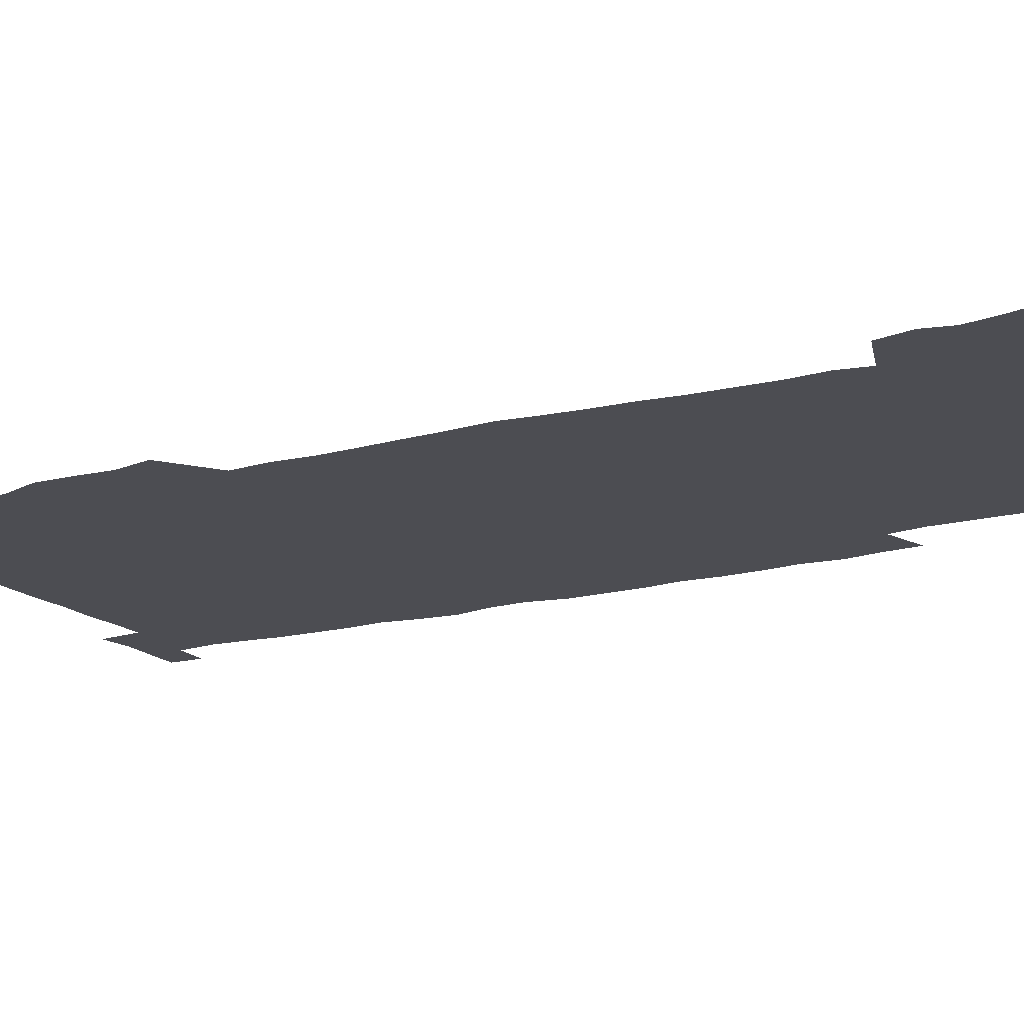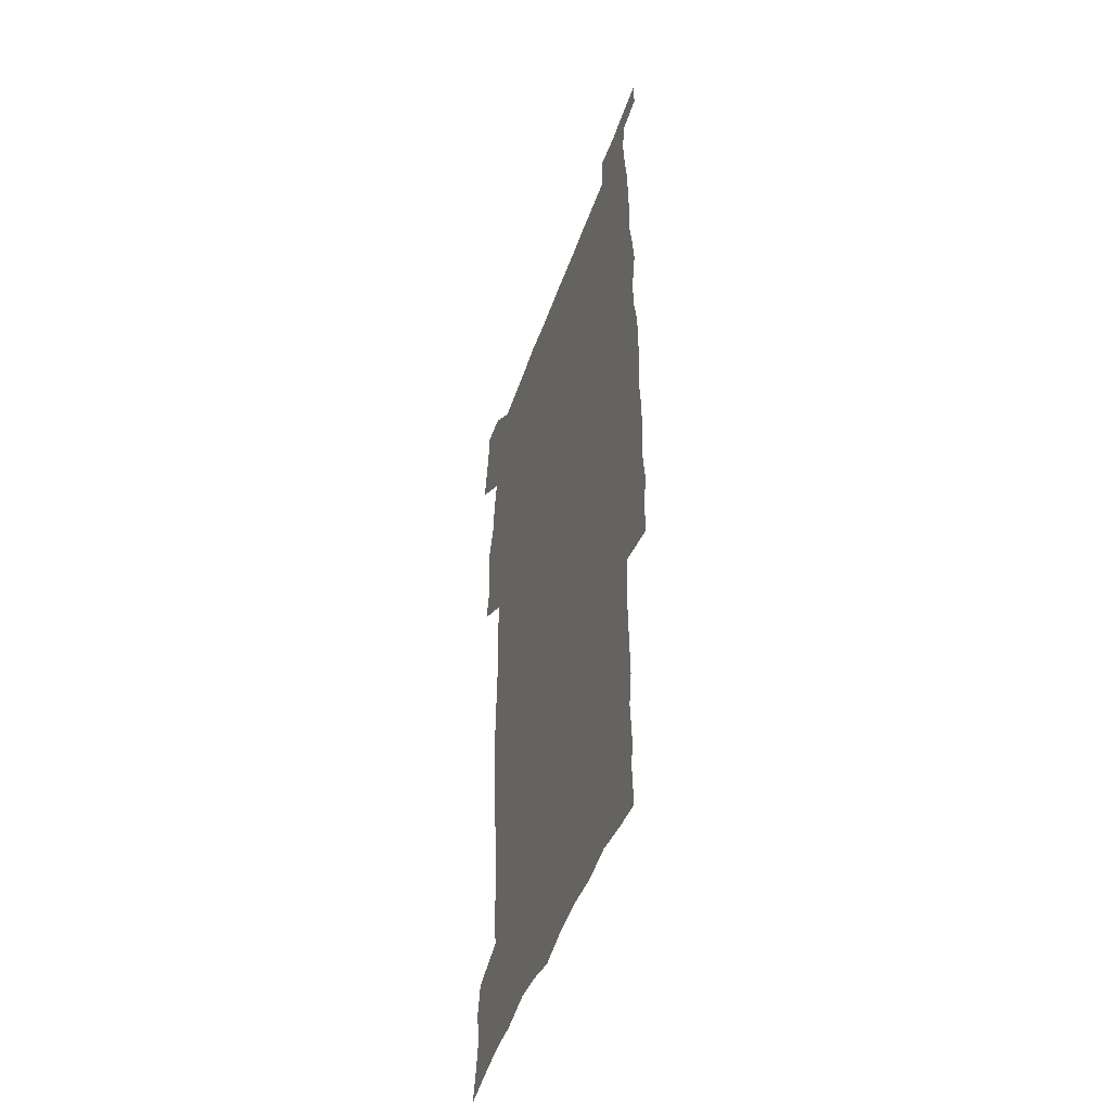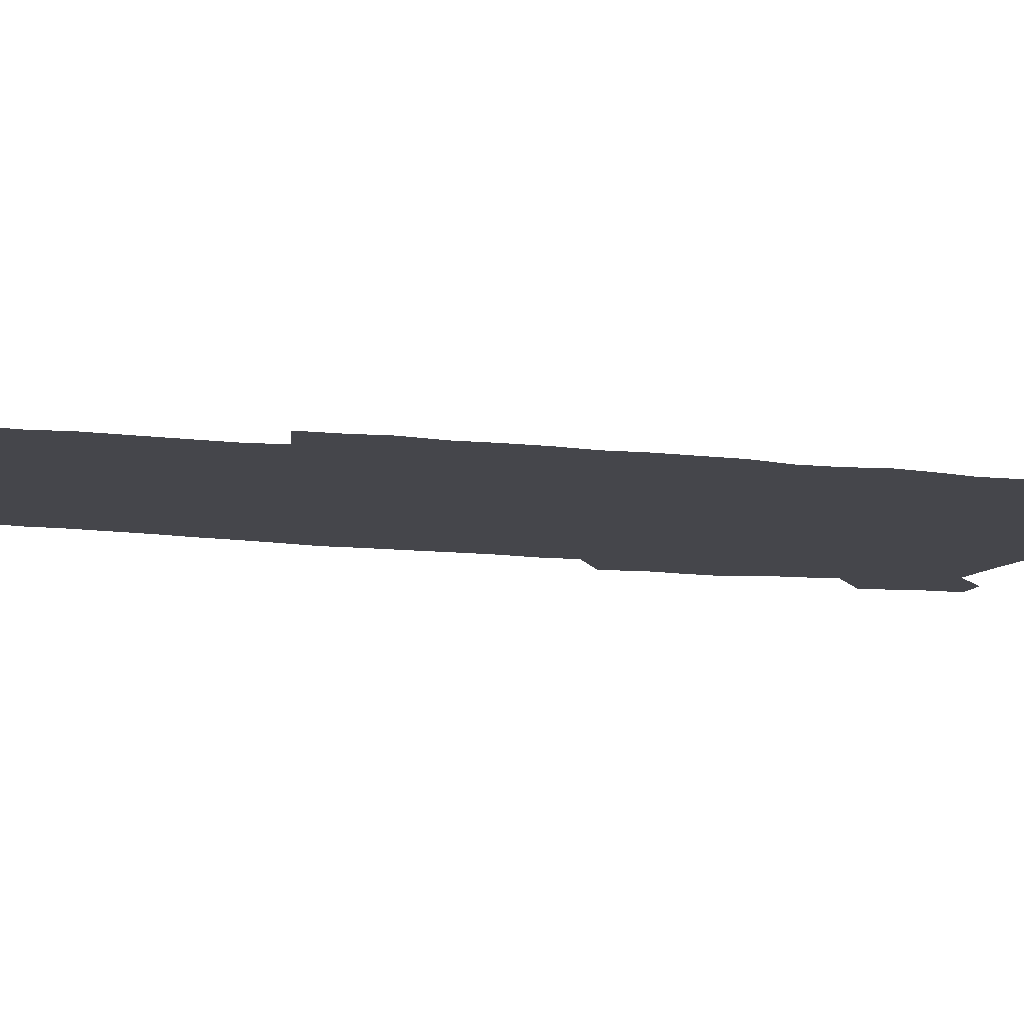
<metadata>
{"format":"obj","ext":"obj","renderer":"f3d","projection":"perspective","resolution":1024,"background":"white","views":[{"elev":-16.3,"azim":-60.1,"up":"+Z"},{"elev":-49.2,"azim":71.0,"up":"+Y"},{"elev":-10.1,"azim":71.6,"up":"+Z"}]}
</metadata>
<code>
v 443.2 558.4 0
v 445.6 572.4 0
v 447.8 586.3 0
v 447.9 600.7 0
v 459.6 158.5 0
v 463 173 0
v 465.1 186.7 0
v 462.2 198 0
v 465 212.2 0
v 455.1 448.4 0
v 458.3 464.3 0
v 457 479.6 0
v 456.4 494.7 0
v 461.7 510.5 0
v 462.4 525.5 0
v 465.4 540.4 0
v 464 555.7 0
v 464.7 570.2 0
v 464.7 584.6 0
v 463.6 599.6 0
v 475.2 161 0
v 479.6 176.6 0
v 483.3 191.6 0
v 480.6 202.9 0
v 484.8 219.3 0
v 482.3 231.6 0
v 482.9 247.2 0
v 482 262 0
v 481.1 277.3 0
v 479.3 292 0
v 478.4 307.4 0
v 476.9 322.6 0
v 474.8 337.7 0
v 475.8 354.1 0
v 476.1 370.2 0
v 476.6 386.4 0
v 476.9 402.3 0
v 475.4 417.9 0
v 476.5 433.8 0
v 475.1 449.2 0
v 477.3 464.8 0
v 475.3 480 0
v 478.7 495.3 0
v 479.9 510 0
v 479.2 524.8 0
v 482.5 539.3 0
v 481.1 554.4 0
v 480.5 569.2 0
v 480.8 583.4 0
v 490.7 163 0
v 494.5 178.8 0
v 495.3 192.2 0
v 497.2 207.1 0
v 499.9 223.5 0
v 497.7 236.2 0
v 500.2 253.1 0
v 499.3 267.5 0
v 499.5 283.1 0
v 498.9 297.9 0
v 497.1 312.3 0
v 496 327.4 0
v 495.5 342.8 0
v 494.7 357.9 0
v 495.8 374.1 0
v 496 389.4 0
v 495.1 404.4 0
v 495.3 419.8 0
v 494.9 435 0
v 494.1 450.1 0
v 495.4 465.4 0
v 496.3 480.4 0
v 496 495.1 0
v 497.6 509.8 0
v 497.6 524.3 0
v 498.3 538.7 0
v 499.1 552.6 0
v 496.8 568.4 0
v 495.3 583.9 0
v 504.6 162.5 0
v 508.5 179.2 0
v 509.4 193.4 0
v 515.8 214 0
v 516.1 228.1 0
v 515.9 242.2 0
v 515.2 256.2 0
v 515.1 271.2 0
v 515.8 287 0
v 513.8 300.5 0
v 512.9 315.2 0
v 512.8 330.7 0
v 511 345 0
v 511.4 360.4 0
v 513.4 376.9 0
v 512.8 391.3 0
v 512.2 406 0
v 511.5 420.8 0
v 512.3 436 0
v 512.7 451 0
v 512.6 465.8 0
v 513.3 480.5 0
v 513 495.1 0
v 513 509.6 0
v 513.4 524 0
v 513.5 538.3 0
v 513.7 552.5 0
v 512.5 567.6 0
v 509.9 584.8 0
v 521.9 165.4 0
v 523.9 180.9 0
v 527.5 199.4 0
v 529.9 216.3 0
v 529.6 229.5 0
v 531.7 246.1 0
v 529.9 258.8 0
v 530.1 273.8 0
v 529.8 288.5 0
v 529.1 303 0
v 527.6 317 0
v 528.8 333.6 0
v 528.6 348.3 0
v 527.3 362.5 0
v 527.6 377.4 0
v 528.2 392.6 0
v 527.8 406.9 0
v 528 421.7 0
v 526.7 436.4 0
v 528 451.6 0
v 528.4 466.2 0
v 528.5 480.6 0
v 528.8 495 0
v 528.6 509.4 0
v 528.5 523.7 0
v 529.4 537.7 0
v 528.5 552.6 0
v 527.1 568.2 0
v 524.4 586.4 0
v 536.1 163.1 0
v 540 184 0
v 541.6 200.2 0
v 542.8 215.6 0
v 544.2 232.4 0
v 544.5 246.8 0
v 544 260.1 0
v 544.3 274.9 0
v 544.3 290.2 0
v 543.6 304.8 0
v 543 319.4 0
v 542.9 334.3 0
v 542.9 349.5 0
v 542.6 364 0
v 542.4 378.5 0
v 542.3 392.9 0
v 541.6 406.8 0
v 543.4 422.9 0
v 542.6 437.3 0
v 543.1 452.1 0
v 543.1 466.4 0
v 542.3 480.9 0
v 543.5 495.3 0
v 543.3 509.5 0
v 544.1 523.6 0
v 543.4 538.6 0
v 543 552.9 0
v 542.1 568.1 0
v 540.7 584.5 0
v 550.7 159 0
v 554.1 182.1 0
v 555.3 198.9 0
v 556.6 216.3 0
v 557.6 232.7 0
v 557.7 247 0
v 558.3 261.8 0
v 557.8 274.8 0
v 558.2 292.3 0
v 557.5 305.8 0
v 557.2 320.3 0
v 557 335.1 0
v 556.9 349.9 0
v 556.8 364.6 0
v 556.8 379.2 0
v 556.9 393.5 0
v 557.2 408.6 0
v 557.5 423.1 0
v 557.4 437.6 0
v 557.8 452.4 0
v 558 466.7 0
v 557.6 481.1 0
v 558.3 495.4 0
v 557.9 509.6 0
v 558.1 523.7 0
v 558 538.2 0
v 557.6 553 0
v 557.1 567.8 0
v 555.7 584.9 0
v 567.3 162.5 0
v 569 183.5 0
v 570.1 201 0
v 570.7 218.3 0
v 571 232.4 0
v 571.3 248.5 0
v 571.4 261.9 0
v 571.2 275.2 0
v 571.5 292.6 0
v 571.6 306.7 0
v 571.3 321 0
v 571.3 336.1 0
v 571.1 350.6 0
v 570.9 365.3 0
v 570.6 378.9 0
v 571.6 394.9 0
v 571.7 409 0
v 571.8 423.2 0
v 571.8 437.7 0
v 572 452.1 0
v 572.2 467 0
v 572.3 481.2 0
v 572.4 495.4 0
v 572.3 509.7 0
v 572.2 524.2 0
v 572.5 538 0
v 572 553.8 0
v 571.8 568.3 0
v 570.8 585 0
v 582.8 163 0
v 583.4 183.2 0
v 584.4 198.6 0
v 584.5 216.3 0
v 584.7 232.6 0
v 585.1 246.8 0
v 584.8 261.7 0
v 585 275.3 0
v 585.9 290.2 0
v 585.5 306.8 0
v 585.4 321 0
v 585.2 336.1 0
v 585.2 351 0
v 585 365.9 0
v 585.4 380.7 0
v 585.5 394.9 0
v 585.6 409.6 0
v 586.1 423.4 0
v 586.2 437.9 0
v 586.2 452.2 0
v 586.3 466.8 0
v 586.6 481.2 0
v 586.6 495.5 0
v 586.6 509.8 0
v 586.6 524.1 0
v 586.7 538.8 0
v 586.9 553 0
v 586.6 568.2 0
v 586.2 584.3 0
v 598.2 161.4 0
v 598 180.1 0
v 598.8 197.4 0
v 598.2 216.6 0
v 598.7 231 0
v 599 245.8 0
v 598.9 260.7 0
v 598.8 276.7 0
v 599.9 289.6 0
v 599.3 306.5 0
v 599.3 320.9 0
v 599.5 335.1 0
v 599.2 351.4 0
v 599.1 366.1 0
v 599.3 380.4 0
v 599.6 394.8 0
v 600.2 409.1 0
v 600.2 423.6 0
v 600.3 437.8 0
v 600.5 452.1 0
v 600.9 466.2 0
v 601 481.2 0
v 601 495.7 0
v 600.9 509.9 0
v 601.1 524.4 0
v 601.1 538.7 0
v 601.4 553.6 0
v 601.4 568.3 0
v 601.2 585 0
v 613 163.2 0
v 611.9 183.4 0
v 613.6 196.1 0
v 612.8 213.8 0
v 612.9 229.2 0
v 613.5 243.8 0
v 613.7 258.9 0
v 613.4 274.7 0
v 613.7 289.4 0
v 612.9 306.4 0
v 613.6 320.3 0
v 613.4 335.5 0
v 613.9 349.9 0
v 613.6 365 0
v 613.9 379.5 0
v 614.1 394 0
v 614.4 408.6 0
v 614.9 423 0
v 614.8 437.5 0
v 615.4 452 0
v 614.9 467.8 0
v 615.9 481.8 0
v 615.5 495.9 0
v 615.6 510.2 0
v 615.7 524.7 0
v 614.9 538.4 0
v 616.1 554.1 0
v 615.8 568.1 0
v 616.1 584.3 0
v 628.6 159.9 0
v 627.1 179.2 0
v 628.3 193.7 0
v 627.6 210.9 0
v 627.4 226.9 0
v 628.3 241.6 0
v 628.3 257.3 0
v 627.9 273.3 0
v 628.2 288.5 0
v 627.1 304.6 0
v 628.6 318.6 0
v 628.6 333.6 0
v 628.4 348.8 0
v 628.9 363.3 0
v 628.5 378.4 0
v 629.3 392.8 0
v 630.1 407.3 0
v 630.7 422 0
v 630.3 437.1 0
v 630.2 452.1 0
v 629.1 467.1 0
v 631.1 481.6 0
v 630.8 496 0
v 632 510.8 0
v 631.2 525.3 0
v 630.4 539.7 0
v 630.8 554.4 0
v 630.5 568.8 0
v 631 584.3 0
v 632.6 602.7 0
v 643.5 157.7 0
v 642.6 175.2 0
v 644 189.7 0
v 642.9 207.5 0
v 645.2 221.6 0
v 644.7 237.6 0
v 644.3 253.7 0
v 644 269.9 0
v 646.1 284.3 0
v 644.7 300.8 0
v 644.9 315.9 0
v 643.9 331.6 0
v 645.4 346 0
v 644.7 361.3 0
v 646.1 375.8 0
v 646.6 390.7 0
v 647.7 405.4 0
v 646.8 420.9 0
v 647.1 436 0
v 646.5 451.4 0
v 646.6 466.6 0
v 645.3 481.5 0
v 646.1 495.9 0
v 647.8 511.1 0
v 646.6 525.9 0
v 645.1 540.1 0
v 646.7 555.2 0
v 645.1 569.5 0
v 645.7 584.6 0
v 647.1 600.8 0
v 665.5 279.3 0
v 666 294.7 0
v 667.9 309.4 0
v 666.2 325.9 0
v 667.2 340.9 0
v 667.6 356.3 0
v 666.2 372.2 0
v 667.7 387.1 0
v 667.6 402.5 0
v 667.5 417.9 0
v 664.2 435 0
v 664.9 450.1 0
v 667.9 465.1 0
v 666.3 480.7 0
v 663.7 496.2 0
v 664.5 511.5 0
v 664.2 526.5 0
v 663.8 541.5 0
v 661.9 556.3 0
v 660.7 570.8 0
v 662.3 587.1 0
v 662.2 601.7 0
v 677.6 588.2 0
v 677 602.4 0
f 16 17 1
f 1 17 2
f 17 18 2
f 2 18 3
f 18 19 3
f 3 19 4
f 19 20 4
f 5 21 6
f 21 22 6
f 6 22 7
f 22 23 7
f 7 23 8
f 23 24 8
f 8 24 9
f 24 25 9
f 39 40 10
f 10 40 11
f 40 41 11
f 11 41 12
f 41 42 12
f 12 42 13
f 42 43 13
f 13 43 14
f 43 44 14
f 14 44 15
f 44 45 15
f 15 45 16
f 45 46 16
f 16 46 17
f 46 47 17
f 17 47 18
f 47 48 18
f 18 48 19
f 48 49 19
f 19 49 20
f 21 50 22
f 50 51 22
f 22 51 23
f 51 52 23
f 23 52 24
f 52 53 24
f 24 53 25
f 53 54 25
f 25 54 26
f 54 55 26
f 26 55 27
f 55 56 27
f 27 56 28
f 56 57 28
f 28 57 29
f 57 58 29
f 29 58 30
f 58 59 30
f 30 59 31
f 59 60 31
f 31 60 32
f 60 61 32
f 32 61 33
f 61 62 33
f 33 62 34
f 62 63 34
f 34 63 35
f 63 64 35
f 35 64 36
f 64 65 36
f 36 65 37
f 65 66 37
f 37 66 38
f 66 67 38
f 38 67 39
f 67 68 39
f 39 68 40
f 68 69 40
f 40 69 41
f 69 70 41
f 41 70 42
f 70 71 42
f 42 71 43
f 71 72 43
f 43 72 44
f 72 73 44
f 44 73 45
f 73 74 45
f 45 74 46
f 74 75 46
f 46 75 47
f 75 76 47
f 47 76 48
f 76 77 48
f 48 77 49
f 77 78 49
f 50 79 51
f 79 80 51
f 51 80 52
f 80 81 52
f 52 81 53
f 81 82 53
f 53 82 54
f 82 83 54
f 54 83 55
f 83 84 55
f 55 84 56
f 84 85 56
f 56 85 57
f 85 86 57
f 57 86 58
f 86 87 58
f 58 87 59
f 87 88 59
f 59 88 60
f 88 89 60
f 60 89 61
f 89 90 61
f 61 90 62
f 90 91 62
f 62 91 63
f 91 92 63
f 63 92 64
f 92 93 64
f 64 93 65
f 93 94 65
f 65 94 66
f 94 95 66
f 66 95 67
f 95 96 67
f 67 96 68
f 96 97 68
f 68 97 69
f 97 98 69
f 69 98 70
f 98 99 70
f 70 99 71
f 99 100 71
f 71 100 72
f 100 101 72
f 72 101 73
f 101 102 73
f 73 102 74
f 102 103 74
f 74 103 75
f 103 104 75
f 75 104 76
f 104 105 76
f 76 105 77
f 105 106 77
f 77 106 78
f 106 107 78
f 79 108 80
f 108 109 80
f 80 109 81
f 109 110 81
f 81 110 82
f 110 111 82
f 82 111 83
f 111 112 83
f 83 112 84
f 112 113 84
f 84 113 85
f 113 114 85
f 85 114 86
f 114 115 86
f 86 115 87
f 115 116 87
f 87 116 88
f 116 117 88
f 88 117 89
f 117 118 89
f 89 118 90
f 118 119 90
f 90 119 91
f 119 120 91
f 91 120 92
f 120 121 92
f 92 121 93
f 121 122 93
f 93 122 94
f 122 123 94
f 94 123 95
f 123 124 95
f 95 124 96
f 124 125 96
f 96 125 97
f 125 126 97
f 97 126 98
f 126 127 98
f 98 127 99
f 127 128 99
f 99 128 100
f 128 129 100
f 100 129 101
f 129 130 101
f 101 130 102
f 130 131 102
f 102 131 103
f 131 132 103
f 103 132 104
f 132 133 104
f 104 133 105
f 133 134 105
f 105 134 106
f 134 135 106
f 106 135 107
f 135 136 107
f 108 137 109
f 137 138 109
f 109 138 110
f 138 139 110
f 110 139 111
f 139 140 111
f 111 140 112
f 140 141 112
f 112 141 113
f 141 142 113
f 113 142 114
f 142 143 114
f 114 143 115
f 143 144 115
f 115 144 116
f 144 145 116
f 116 145 117
f 145 146 117
f 117 146 118
f 146 147 118
f 118 147 119
f 147 148 119
f 119 148 120
f 148 149 120
f 120 149 121
f 149 150 121
f 121 150 122
f 150 151 122
f 122 151 123
f 151 152 123
f 123 152 124
f 152 153 124
f 124 153 125
f 153 154 125
f 125 154 126
f 154 155 126
f 126 155 127
f 155 156 127
f 127 156 128
f 156 157 128
f 128 157 129
f 157 158 129
f 129 158 130
f 158 159 130
f 130 159 131
f 159 160 131
f 131 160 132
f 160 161 132
f 132 161 133
f 161 162 133
f 133 162 134
f 162 163 134
f 134 163 135
f 163 164 135
f 135 164 136
f 164 165 136
f 137 166 138
f 166 167 138
f 138 167 139
f 167 168 139
f 139 168 140
f 168 169 140
f 140 169 141
f 169 170 141
f 141 170 142
f 170 171 142
f 142 171 143
f 171 172 143
f 143 172 144
f 172 173 144
f 144 173 145
f 173 174 145
f 145 174 146
f 174 175 146
f 146 175 147
f 175 176 147
f 147 176 148
f 176 177 148
f 148 177 149
f 177 178 149
f 149 178 150
f 178 179 150
f 150 179 151
f 179 180 151
f 151 180 152
f 180 181 152
f 152 181 153
f 181 182 153
f 153 182 154
f 182 183 154
f 154 183 155
f 183 184 155
f 155 184 156
f 184 185 156
f 156 185 157
f 185 186 157
f 157 186 158
f 186 187 158
f 158 187 159
f 187 188 159
f 159 188 160
f 188 189 160
f 160 189 161
f 189 190 161
f 161 190 162
f 190 191 162
f 162 191 163
f 191 192 163
f 163 192 164
f 192 193 164
f 164 193 165
f 193 194 165
f 166 195 167
f 195 196 167
f 167 196 168
f 196 197 168
f 168 197 169
f 197 198 169
f 169 198 170
f 198 199 170
f 170 199 171
f 199 200 171
f 171 200 172
f 200 201 172
f 172 201 173
f 201 202 173
f 173 202 174
f 202 203 174
f 174 203 175
f 203 204 175
f 175 204 176
f 204 205 176
f 176 205 177
f 205 206 177
f 177 206 178
f 206 207 178
f 178 207 179
f 207 208 179
f 179 208 180
f 208 209 180
f 180 209 181
f 209 210 181
f 181 210 182
f 210 211 182
f 182 211 183
f 211 212 183
f 183 212 184
f 212 213 184
f 184 213 185
f 213 214 185
f 185 214 186
f 214 215 186
f 186 215 187
f 215 216 187
f 187 216 188
f 216 217 188
f 188 217 189
f 217 218 189
f 189 218 190
f 218 219 190
f 190 219 191
f 219 220 191
f 191 220 192
f 220 221 192
f 192 221 193
f 221 222 193
f 193 222 194
f 222 223 194
f 195 224 196
f 224 225 196
f 196 225 197
f 225 226 197
f 197 226 198
f 226 227 198
f 198 227 199
f 227 228 199
f 199 228 200
f 228 229 200
f 200 229 201
f 229 230 201
f 201 230 202
f 230 231 202
f 202 231 203
f 231 232 203
f 203 232 204
f 232 233 204
f 204 233 205
f 233 234 205
f 205 234 206
f 234 235 206
f 206 235 207
f 235 236 207
f 207 236 208
f 236 237 208
f 208 237 209
f 237 238 209
f 209 238 210
f 238 239 210
f 210 239 211
f 239 240 211
f 211 240 212
f 240 241 212
f 212 241 213
f 241 242 213
f 213 242 214
f 242 243 214
f 214 243 215
f 243 244 215
f 215 244 216
f 244 245 216
f 216 245 217
f 245 246 217
f 217 246 218
f 246 247 218
f 218 247 219
f 247 248 219
f 219 248 220
f 248 249 220
f 220 249 221
f 249 250 221
f 221 250 222
f 250 251 222
f 222 251 223
f 251 252 223
f 224 253 225
f 253 254 225
f 225 254 226
f 254 255 226
f 226 255 227
f 255 256 227
f 227 256 228
f 256 257 228
f 228 257 229
f 257 258 229
f 229 258 230
f 258 259 230
f 230 259 231
f 259 260 231
f 231 260 232
f 260 261 232
f 232 261 233
f 261 262 233
f 233 262 234
f 262 263 234
f 234 263 235
f 263 264 235
f 235 264 236
f 264 265 236
f 236 265 237
f 265 266 237
f 237 266 238
f 266 267 238
f 238 267 239
f 267 268 239
f 239 268 240
f 268 269 240
f 240 269 241
f 269 270 241
f 241 270 242
f 270 271 242
f 242 271 243
f 271 272 243
f 243 272 244
f 272 273 244
f 244 273 245
f 273 274 245
f 245 274 246
f 274 275 246
f 246 275 247
f 275 276 247
f 247 276 248
f 276 277 248
f 248 277 249
f 277 278 249
f 249 278 250
f 278 279 250
f 250 279 251
f 279 280 251
f 251 280 252
f 280 281 252
f 253 282 254
f 282 283 254
f 254 283 255
f 283 284 255
f 255 284 256
f 284 285 256
f 256 285 257
f 285 286 257
f 257 286 258
f 286 287 258
f 258 287 259
f 287 288 259
f 259 288 260
f 288 289 260
f 260 289 261
f 289 290 261
f 261 290 262
f 290 291 262
f 262 291 263
f 291 292 263
f 263 292 264
f 292 293 264
f 264 293 265
f 293 294 265
f 265 294 266
f 294 295 266
f 266 295 267
f 295 296 267
f 267 296 268
f 296 297 268
f 268 297 269
f 297 298 269
f 269 298 270
f 298 299 270
f 270 299 271
f 299 300 271
f 271 300 272
f 300 301 272
f 272 301 273
f 301 302 273
f 273 302 274
f 302 303 274
f 274 303 275
f 303 304 275
f 275 304 276
f 304 305 276
f 276 305 277
f 305 306 277
f 277 306 278
f 306 307 278
f 278 307 279
f 307 308 279
f 279 308 280
f 308 309 280
f 280 309 281
f 309 310 281
f 282 311 283
f 311 312 283
f 283 312 284
f 312 313 284
f 284 313 285
f 313 314 285
f 285 314 286
f 314 315 286
f 286 315 287
f 315 316 287
f 287 316 288
f 316 317 288
f 288 317 289
f 317 318 289
f 289 318 290
f 318 319 290
f 290 319 291
f 319 320 291
f 291 320 292
f 320 321 292
f 292 321 293
f 321 322 293
f 293 322 294
f 322 323 294
f 294 323 295
f 323 324 295
f 295 324 296
f 324 325 296
f 296 325 297
f 325 326 297
f 297 326 298
f 326 327 298
f 298 327 299
f 327 328 299
f 299 328 300
f 328 329 300
f 300 329 301
f 329 330 301
f 301 330 302
f 330 331 302
f 302 331 303
f 331 332 303
f 303 332 304
f 332 333 304
f 304 333 305
f 333 334 305
f 305 334 306
f 334 335 306
f 306 335 307
f 335 336 307
f 307 336 308
f 336 337 308
f 308 337 309
f 337 338 309
f 309 338 310
f 338 339 310
f 311 341 312
f 341 342 312
f 312 342 313
f 342 343 313
f 313 343 314
f 343 344 314
f 314 344 315
f 344 345 315
f 315 345 316
f 345 346 316
f 316 346 317
f 346 347 317
f 317 347 318
f 347 348 318
f 318 348 319
f 348 349 319
f 319 349 320
f 349 350 320
f 320 350 321
f 350 351 321
f 321 351 322
f 351 352 322
f 322 352 323
f 352 353 323
f 323 353 324
f 353 354 324
f 324 354 325
f 354 355 325
f 325 355 326
f 355 356 326
f 326 356 327
f 356 357 327
f 327 357 328
f 357 358 328
f 328 358 329
f 358 359 329
f 329 359 330
f 359 360 330
f 330 360 331
f 360 361 331
f 331 361 332
f 361 362 332
f 332 362 333
f 362 363 333
f 333 363 334
f 363 364 334
f 334 364 335
f 364 365 335
f 335 365 336
f 365 366 336
f 336 366 337
f 366 367 337
f 337 367 338
f 367 368 338
f 338 368 339
f 368 369 339
f 339 369 340
f 369 370 340
f 349 371 350
f 371 372 350
f 350 372 351
f 372 373 351
f 351 373 352
f 373 374 352
f 352 374 353
f 374 375 353
f 353 375 354
f 375 376 354
f 354 376 355
f 376 377 355
f 355 377 356
f 377 378 356
f 356 378 357
f 378 379 357
f 357 379 358
f 379 380 358
f 358 380 359
f 380 381 359
f 359 381 360
f 381 382 360
f 360 382 361
f 382 383 361
f 361 383 362
f 383 384 362
f 362 384 363
f 384 385 363
f 363 385 364
f 385 386 364
f 364 386 365
f 386 387 365
f 365 387 366
f 387 388 366
f 366 388 367
f 388 389 367
f 367 389 368
f 389 390 368
f 368 390 369
f 390 391 369
f 369 391 370
f 391 392 370
f 391 393 392
f 393 394 392

</code>
